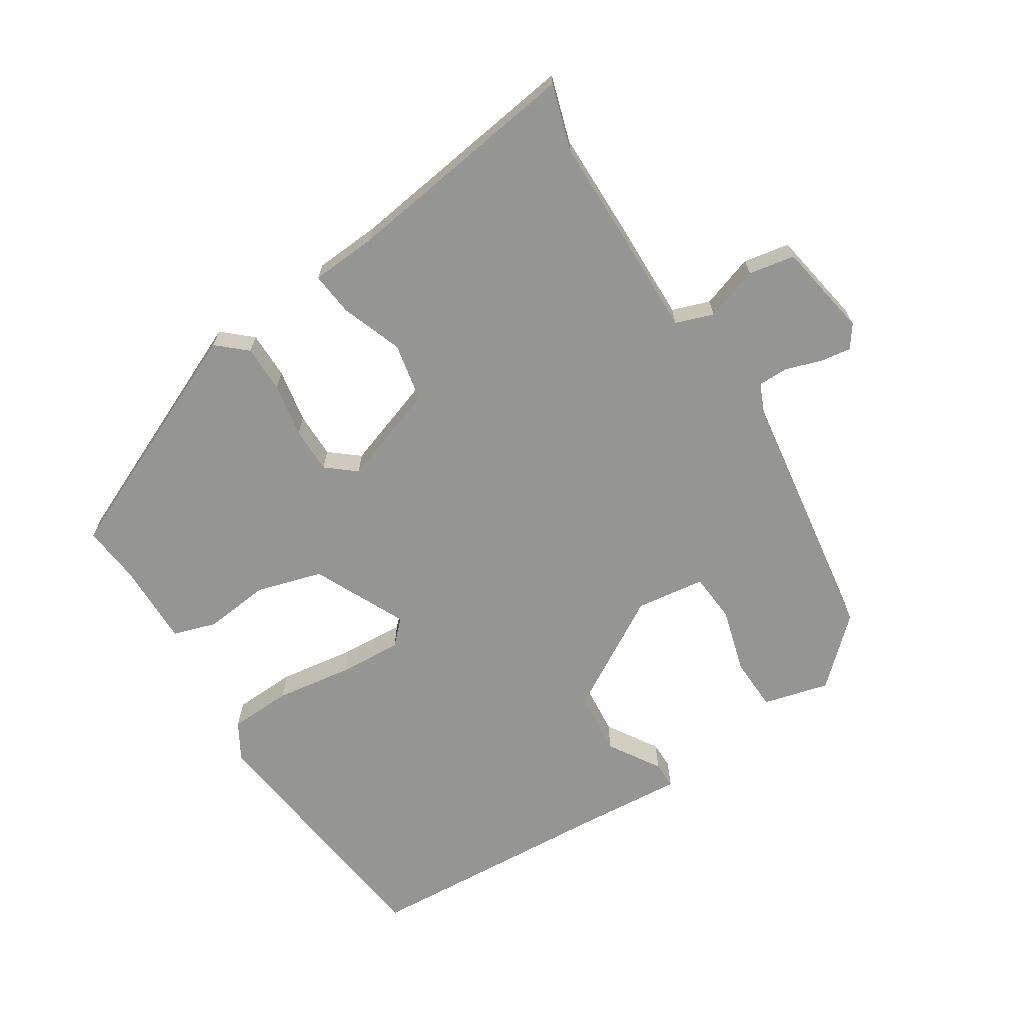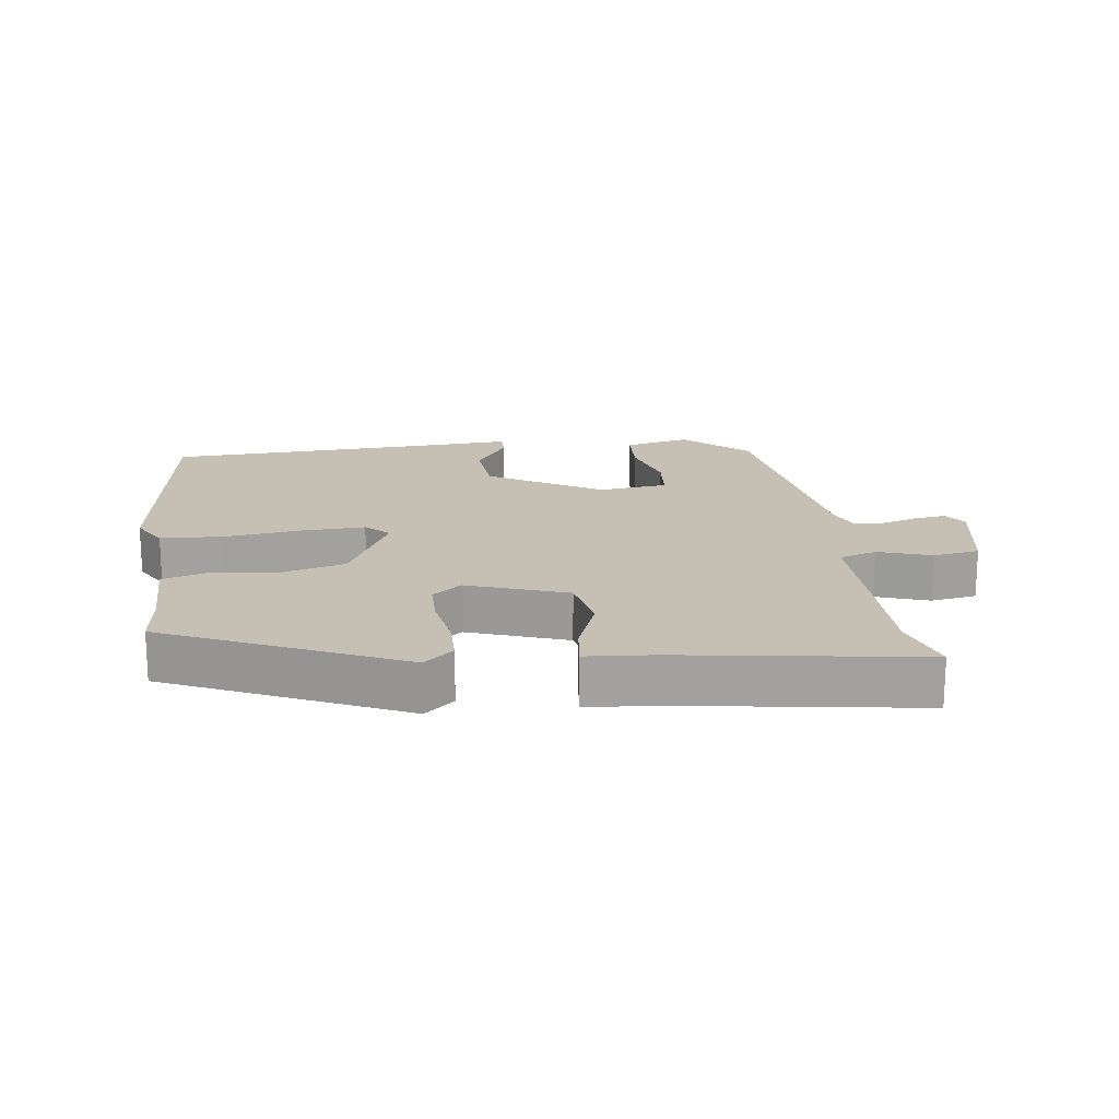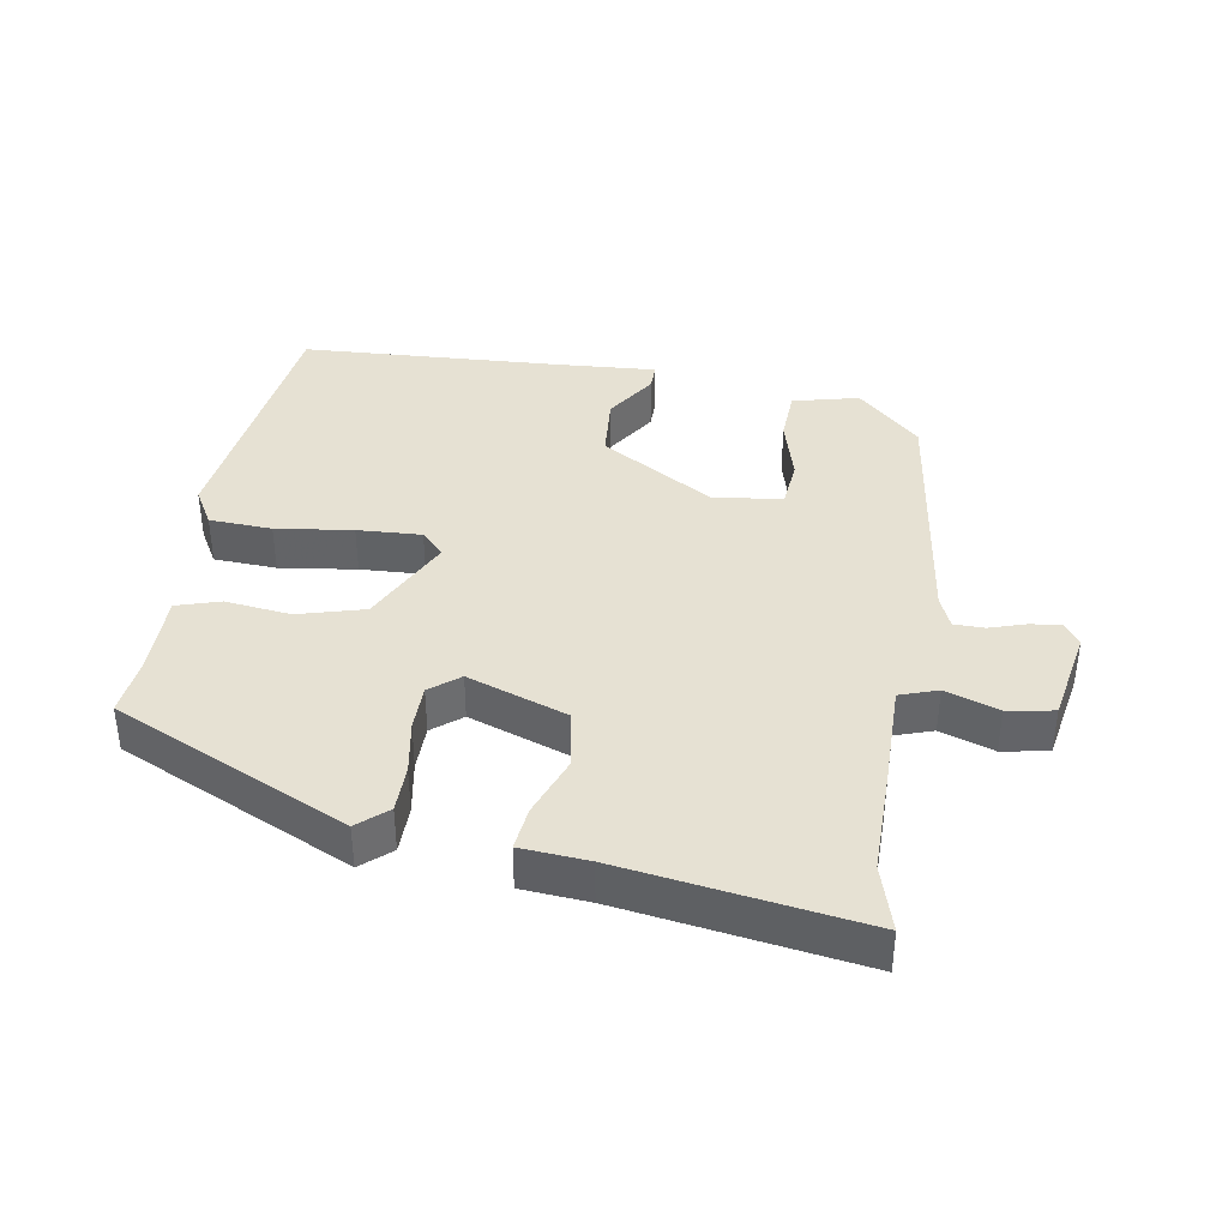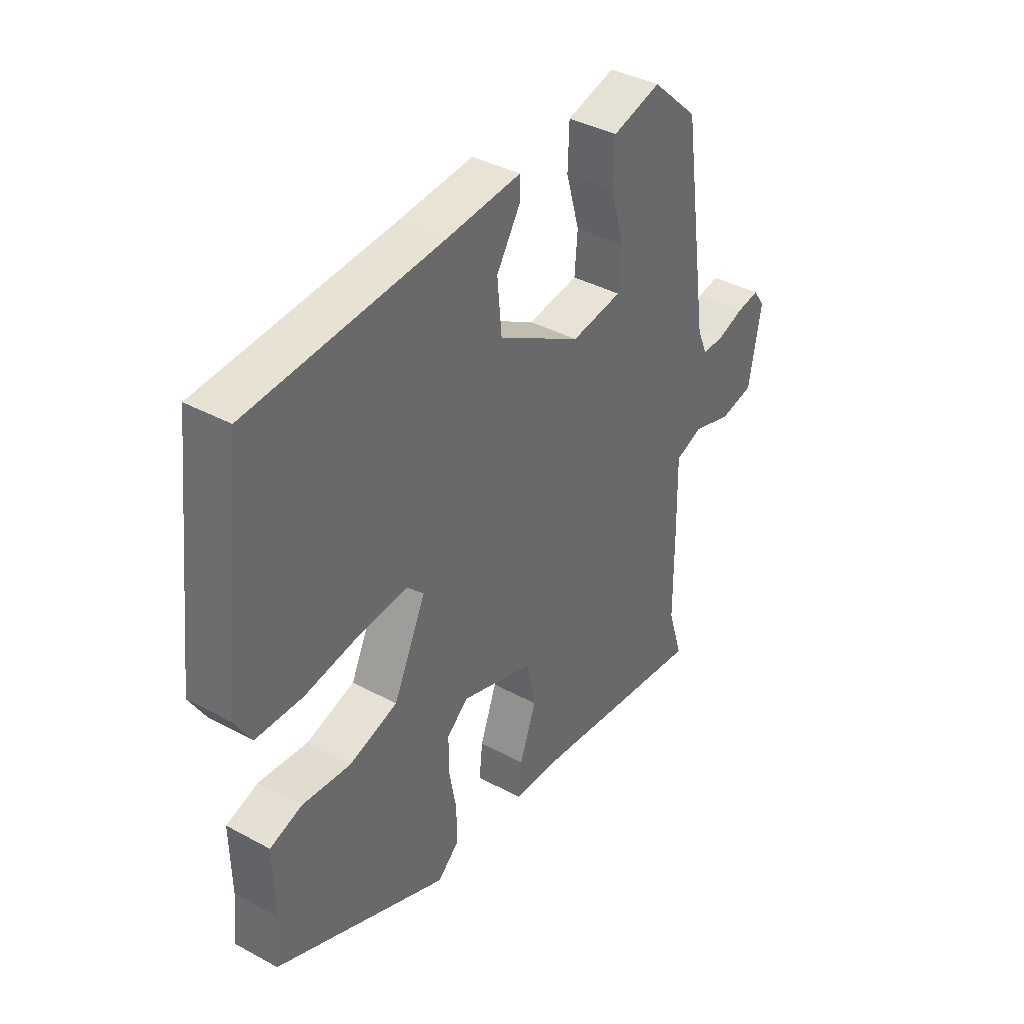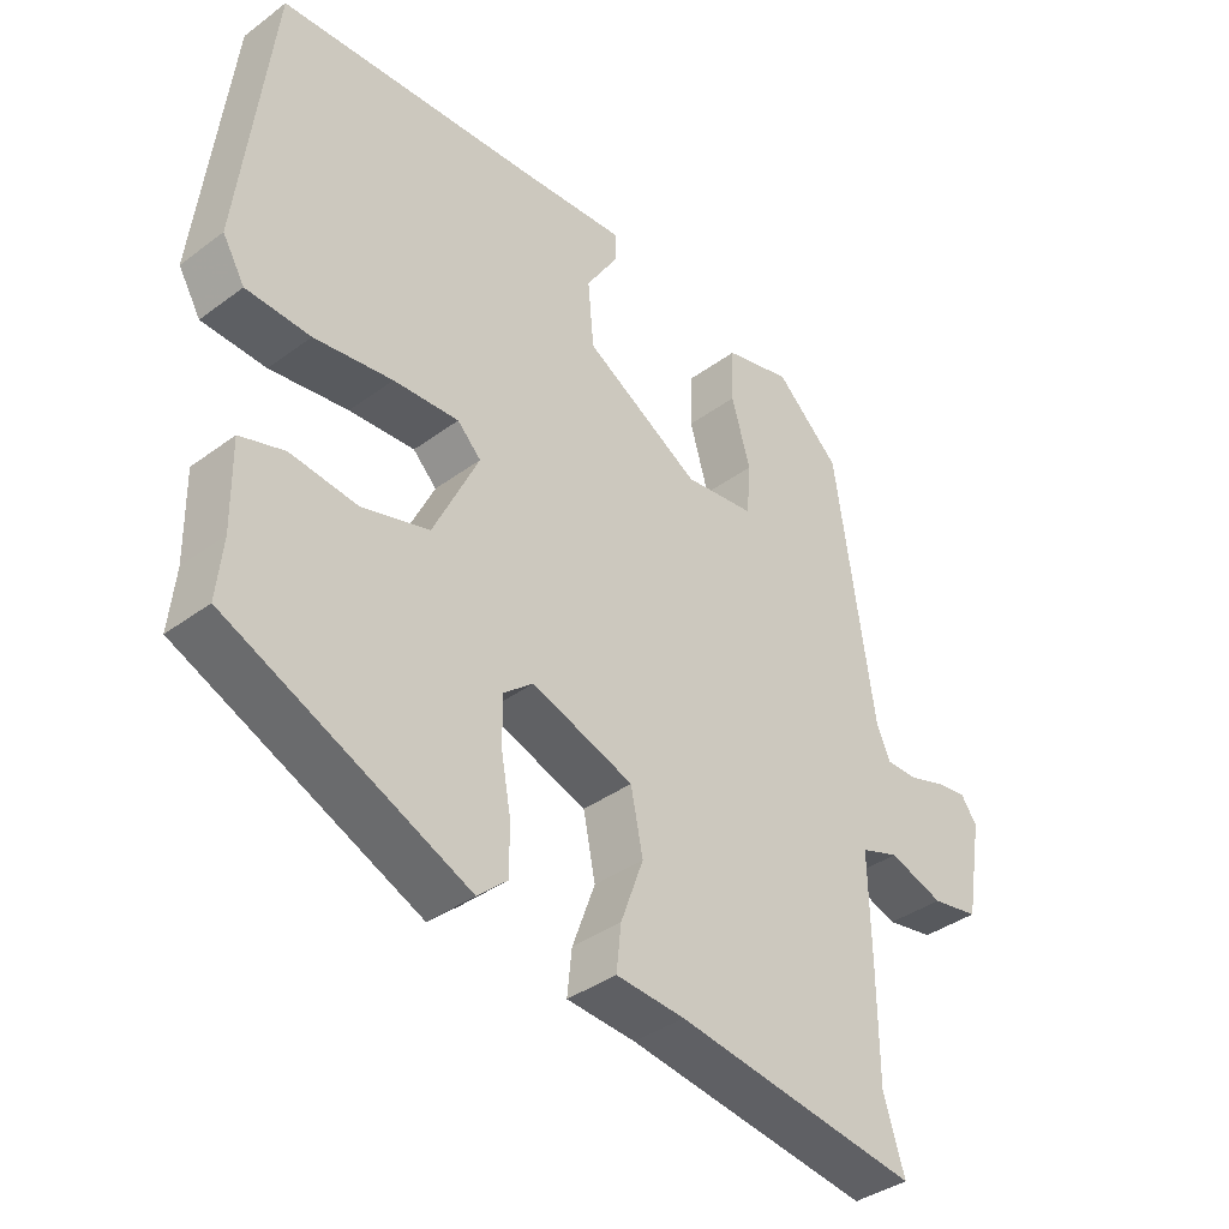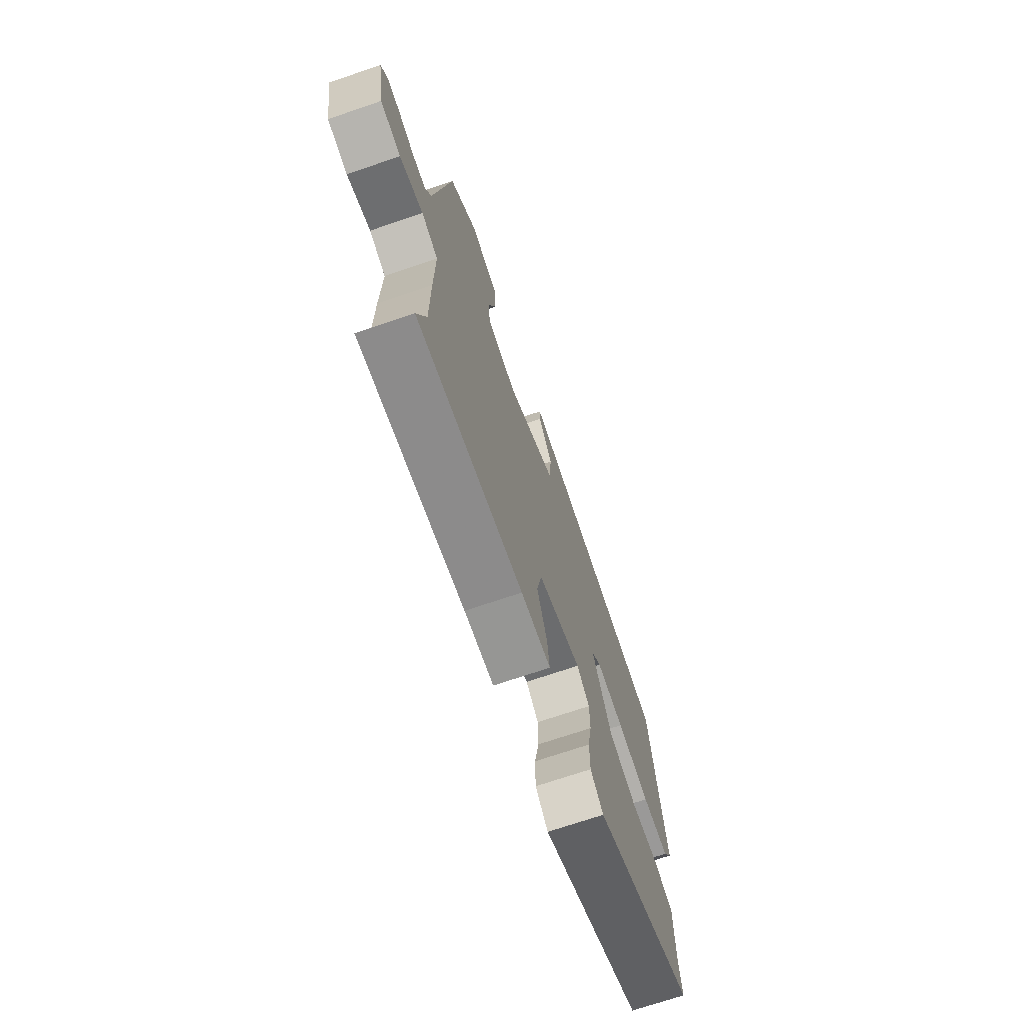
<metadata>
{"format":"obj","ext":"obj","renderer":"f3d","projection":"perspective","resolution":1024,"background":"white","views":[{"elev":-67.4,"azim":-147.5,"up":"+Y"},{"elev":18.1,"azim":173.2,"up":"+Y"},{"elev":38.7,"azim":-170.0,"up":"+Y"},{"elev":39.0,"azim":124.2,"up":"+Z"},{"elev":-38.2,"azim":133.1,"up":"+Z"},{"elev":-71.3,"azim":-71.2,"up":"+Z"}]}
</metadata>
<code>
v -0.529 0.07 -0.594
v -0.498 0.07 -0.494
v -0.497 0.07 -0.332
v -0.494 0.07 -0.176
v -0.551 0.07 -0.156
v -0.632 0.07 -0.183
v -0.702 0.07 -0.17
v -0.727 0.07 -0.026
v -0.703 0.07 0.008
v -0.656 0.07 0.001
v -0.602 0.07 -0.017
v -0.556 0.07 -0.017
v -0.535 0.07 0.031
v -0.478 0.07 0.419
v -0.382 0.07 0.508
v -0.282 0.07 0.482
v -0.279 0.07 0.401
v -0.307 0.07 0.303
v -0.301 0.07 0.228
v -0.196 0.07 0.214
v -0.024 0.07 0.315
v -0.015 0.07 0.413
v -0.064 0.07 0.491
v -0.064 0.07 0.532
v 0.09 0.07 0.52
v 0.483 0.07 0.495
v 0.53 0.07 0.092
v 0.497 0.07 0.036
v 0.402 0.07 0.032
v 0.286 0.07 0.049
v 0.189 0.07 0.055
v 0.154 0.07 0.02
v 0.221 0.07 -0.121
v 0.321 0.07 -0.15
v 0.42 0.07 -0.139
v 0.486 0.07 -0.16
v 0.484 0.07 -0.287
v 0.493 0.07 -0.376
v 0.137 0.07 -0.535
v 0.093 0.07 -0.496
v 0.093 0.07 -0.424
v 0.108 0.07 -0.342
v 0.108 0.07 -0.272
v 0.064 0.07 -0.236
v -0.087 0.07 -0.288
v -0.105 0.07 -0.377
v -0.071 0.07 -0.47
v -0.064 0.07 -0.536
v -0.166 0.07 -0.543
v -0.529 0 -0.594
v -0.498 0 -0.494
v -0.497 0 -0.332
v -0.494 0 -0.176
v -0.551 0 -0.156
v -0.632 0 -0.183
v -0.702 0 -0.17
v -0.727 0 -0.026
v -0.703 0 0.008
v -0.656 0 0.001
v -0.602 0 -0.017
v -0.556 0 -0.017
v -0.535 0 0.031
v -0.478 0 0.419
v -0.382 0 0.508
v -0.282 0 0.482
v -0.279 0 0.401
v -0.307 0 0.303
v -0.301 0 0.228
v -0.196 0 0.214
v -0.024 0 0.315
v -0.015 0 0.413
v -0.064 0 0.491
v -0.064 0 0.532
v 0.09 0 0.52
v 0.483 0 0.495
v 0.53 0 0.092
v 0.497 0 0.036
v 0.402 0 0.032
v 0.286 0 0.049
v 0.189 0 0.055
v 0.154 0 0.02
v 0.221 0 -0.121
v 0.321 0 -0.15
v 0.42 0 -0.139
v 0.486 0 -0.16
v 0.484 0 -0.287
v 0.493 0 -0.376
v 0.137 0 -0.535
v 0.093 0 -0.496
v 0.093 0 -0.424
v 0.108 0 -0.342
v 0.108 0 -0.272
v 0.064 0 -0.236
v -0.087 0 -0.288
v -0.105 0 -0.377
v -0.071 0 -0.47
v -0.064 0 -0.536
v -0.166 0 -0.543
f 46 47 48 49
f 49 1 2
f 46 49 2
f 45 46 2
f 40 41 42
f 39 40 42
f 38 39 42
f 37 38 42
f 37 42 43
f 36 37 43
f 35 36 43
f 34 35 43
f 33 34 43 44
f 28 29 30
f 27 28 30
f 26 27 30
f 25 26 30
f 24 25 30
f 23 24 30
f 22 23 30
f 21 22 30 31
f 20 21 31 32
f 16 17 18
f 15 16 18
f 14 15 18
f 13 14 18
f 12 13 18 19
f 9 10 11
f 8 9 11
f 7 8 11
f 6 7 11
f 5 6 11
f 4 5 11 12
f 45 2 3 4
f 33 44 45
f 32 33 45
f 20 32 45
f 19 20 45
f 12 19 45
f 4 12 45
f 98 97 96 95
f 51 50 98
f 51 98 95
f 51 95 94
f 91 90 89
f 91 89 88
f 91 88 87
f 91 87 86
f 92 91 86
f 92 86 85
f 92 85 84
f 92 84 83
f 93 92 83 82
f 79 78 77
f 79 77 76
f 79 76 75
f 79 75 74
f 79 74 73
f 79 73 72
f 79 72 71
f 80 79 71 70
f 81 80 70 69
f 67 66 65
f 67 65 64
f 67 64 63
f 67 63 62
f 68 67 62 61
f 60 59 58
f 60 58 57
f 60 57 56
f 60 56 55
f 60 55 54
f 61 60 54 53
f 53 52 51 94
f 94 93 82
f 94 82 81
f 94 81 69
f 94 69 68
f 94 68 61
f 94 61 53
f 1 50 51 2
f 2 51 52 3
f 3 52 53 4
f 4 53 54 5
f 5 54 55 6
f 6 55 56 7
f 7 56 57 8
f 8 57 58 9
f 9 58 59 10
f 10 59 60 11
f 11 60 61 12
f 12 61 62 13
f 13 62 63 14
f 14 63 64 15
f 15 64 65 16
f 16 65 66 17
f 17 66 67 18
f 18 67 68 19
f 19 68 69 20
f 20 69 70 21
f 21 70 71 22
f 22 71 72 23
f 23 72 73 24
f 24 73 74 25
f 25 74 75 26
f 26 75 76 27
f 27 76 77 28
f 28 77 78 29
f 29 78 79 30
f 30 79 80 31
f 31 80 81 32
f 32 81 82 33
f 33 82 83 34
f 34 83 84 35
f 35 84 85 36
f 36 85 86 37
f 37 86 87 38
f 38 87 88 39
f 39 88 89 40
f 40 89 90 41
f 41 90 91 42
f 42 91 92 43
f 43 92 93 44
f 44 93 94 45
f 45 94 95 46
f 46 95 96 47
f 47 96 97 48
f 48 97 98 49
f 49 98 50 1

</code>
